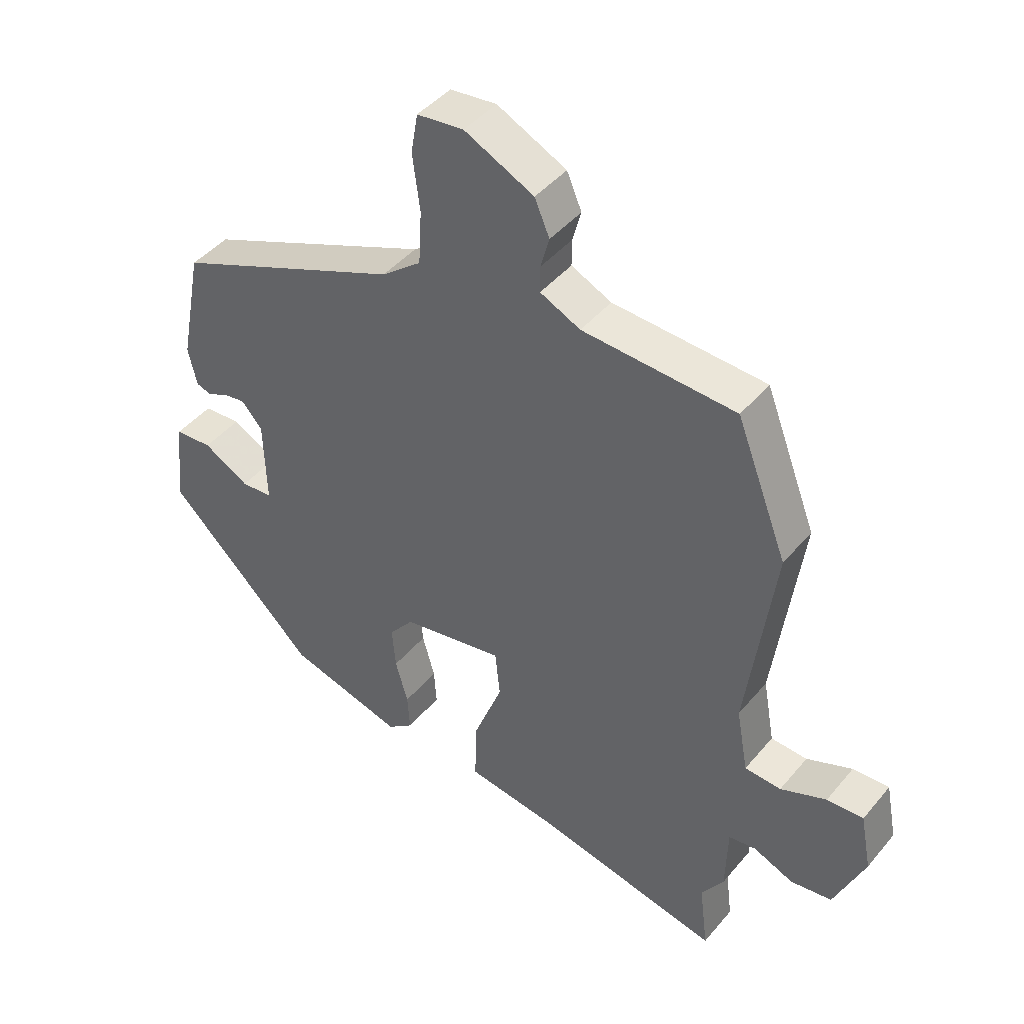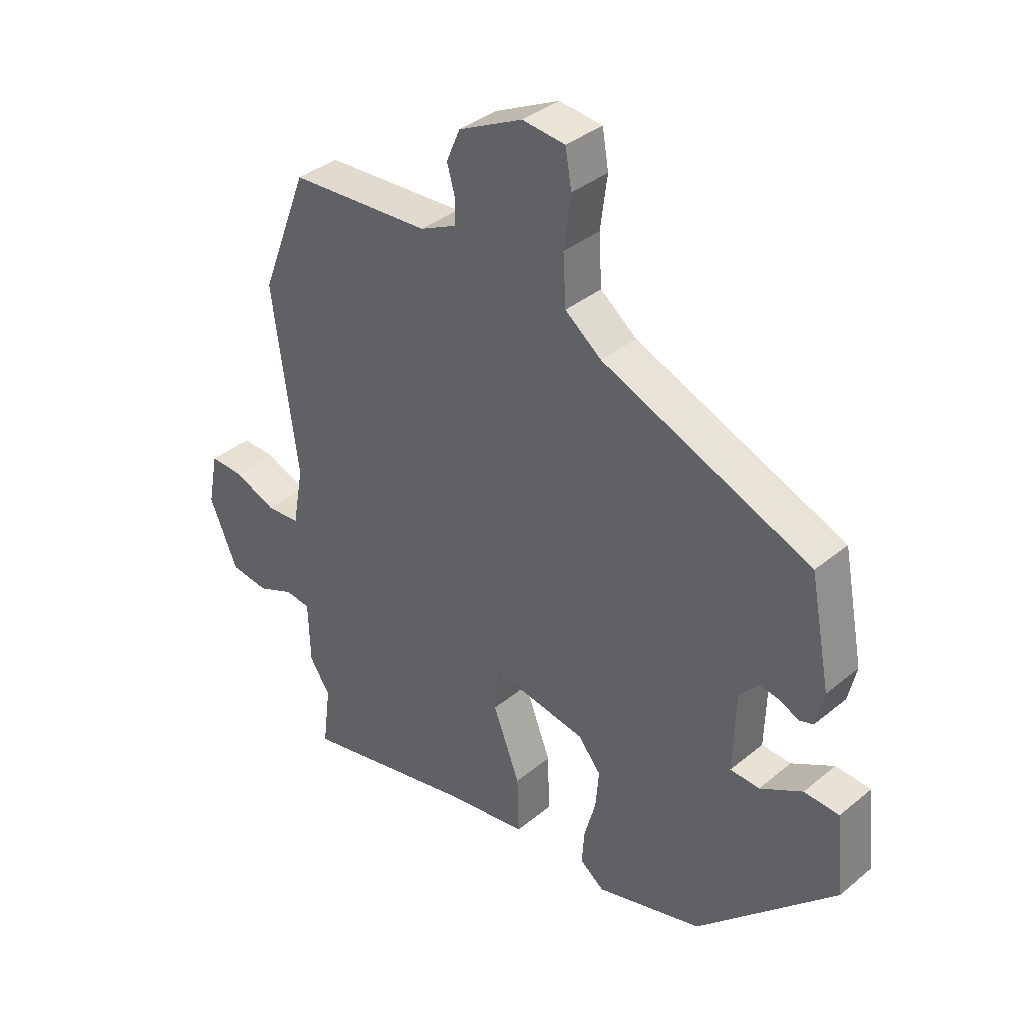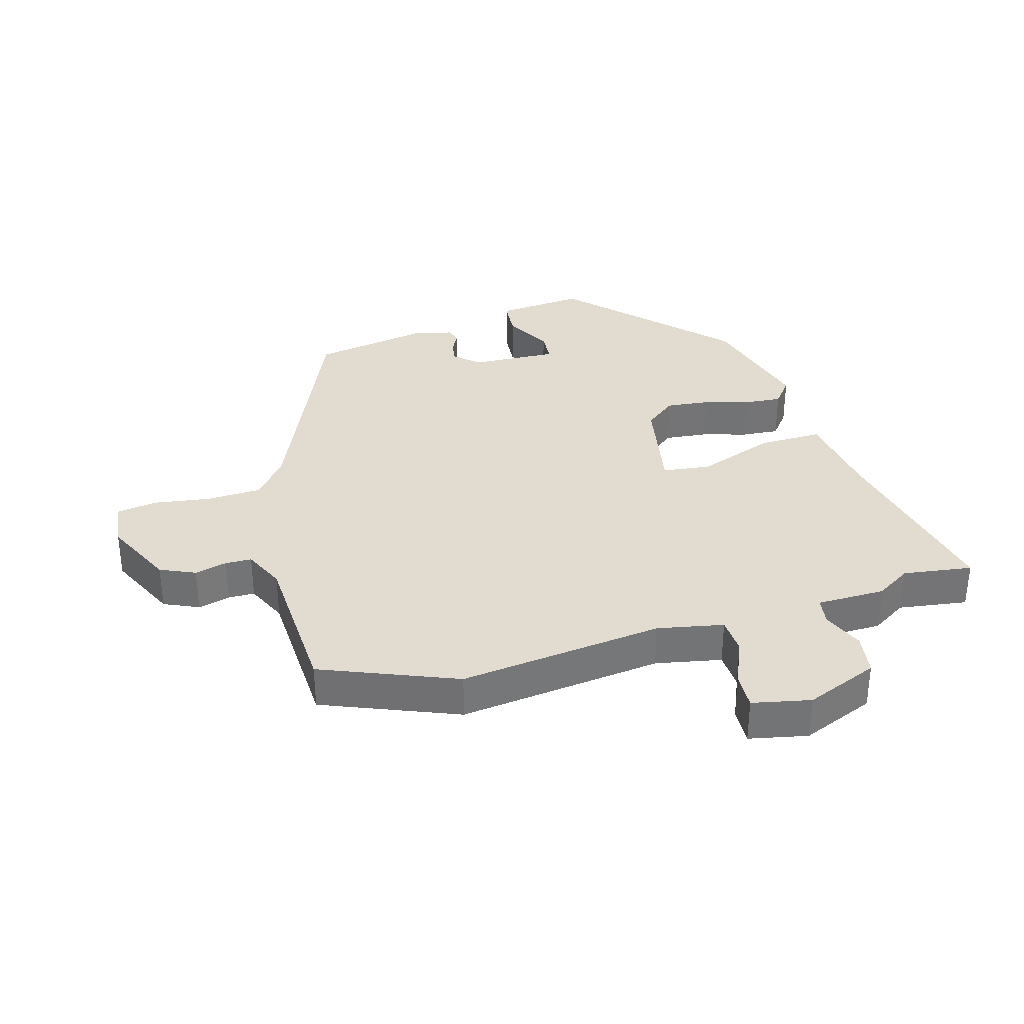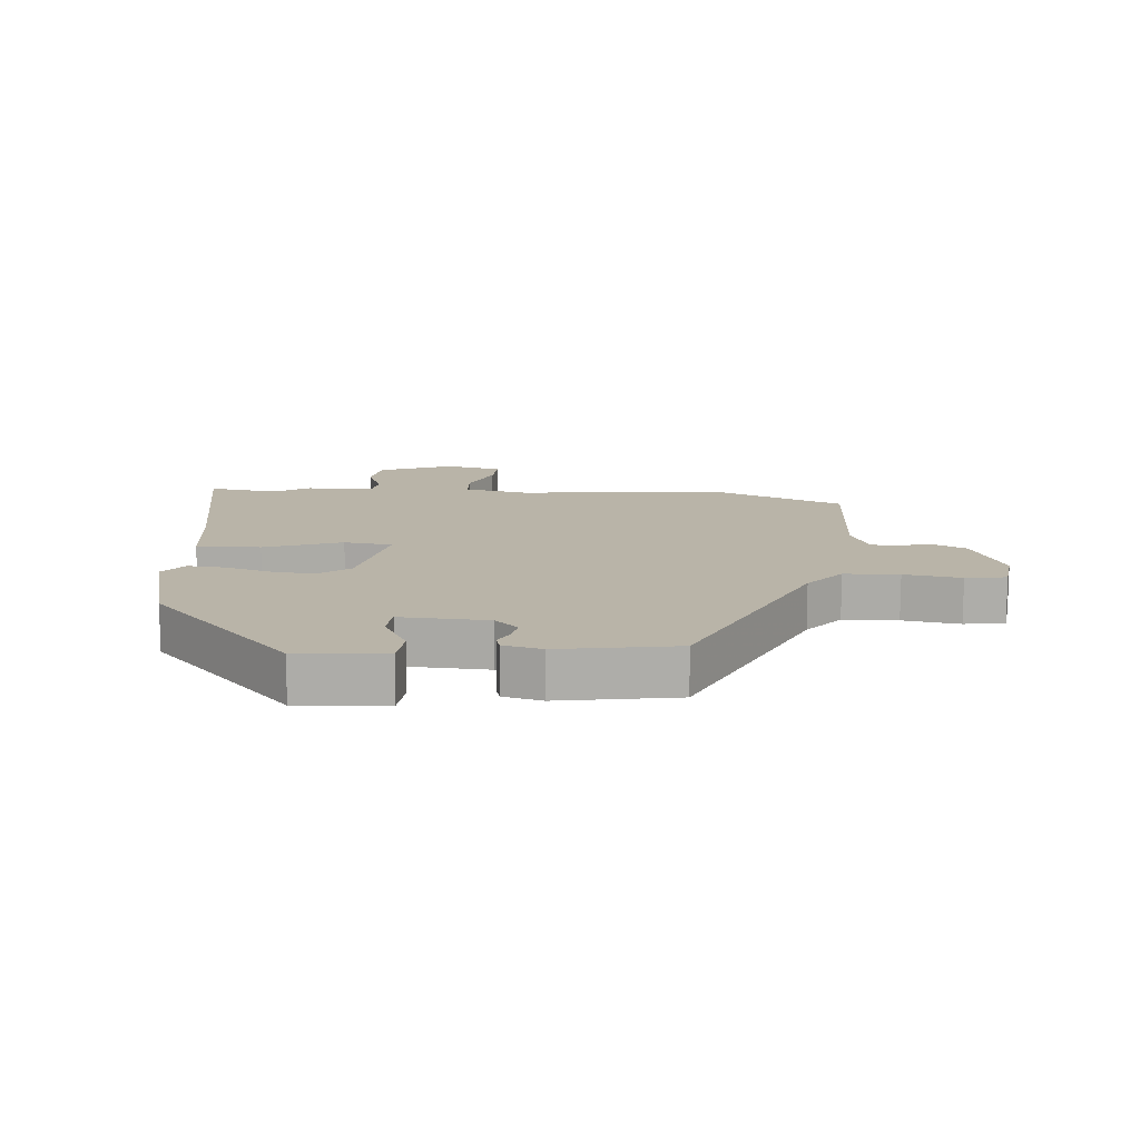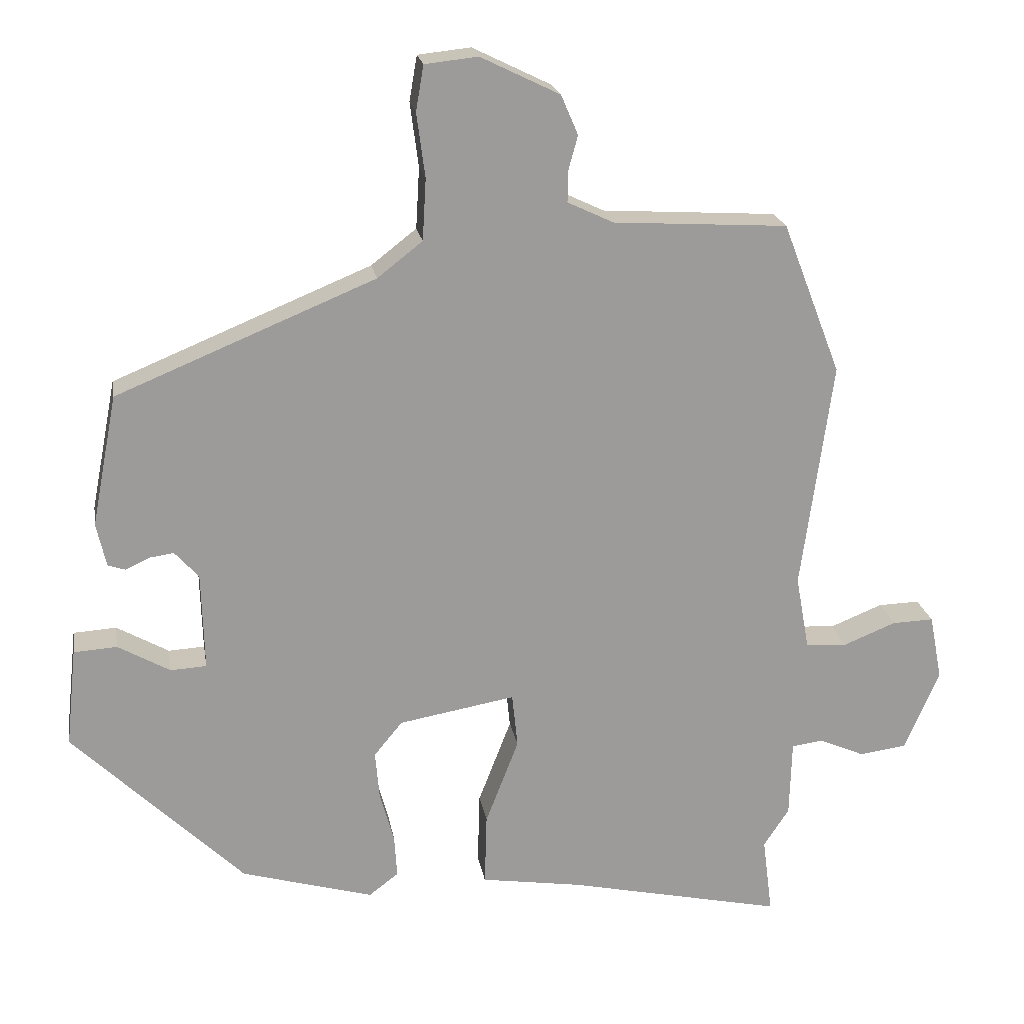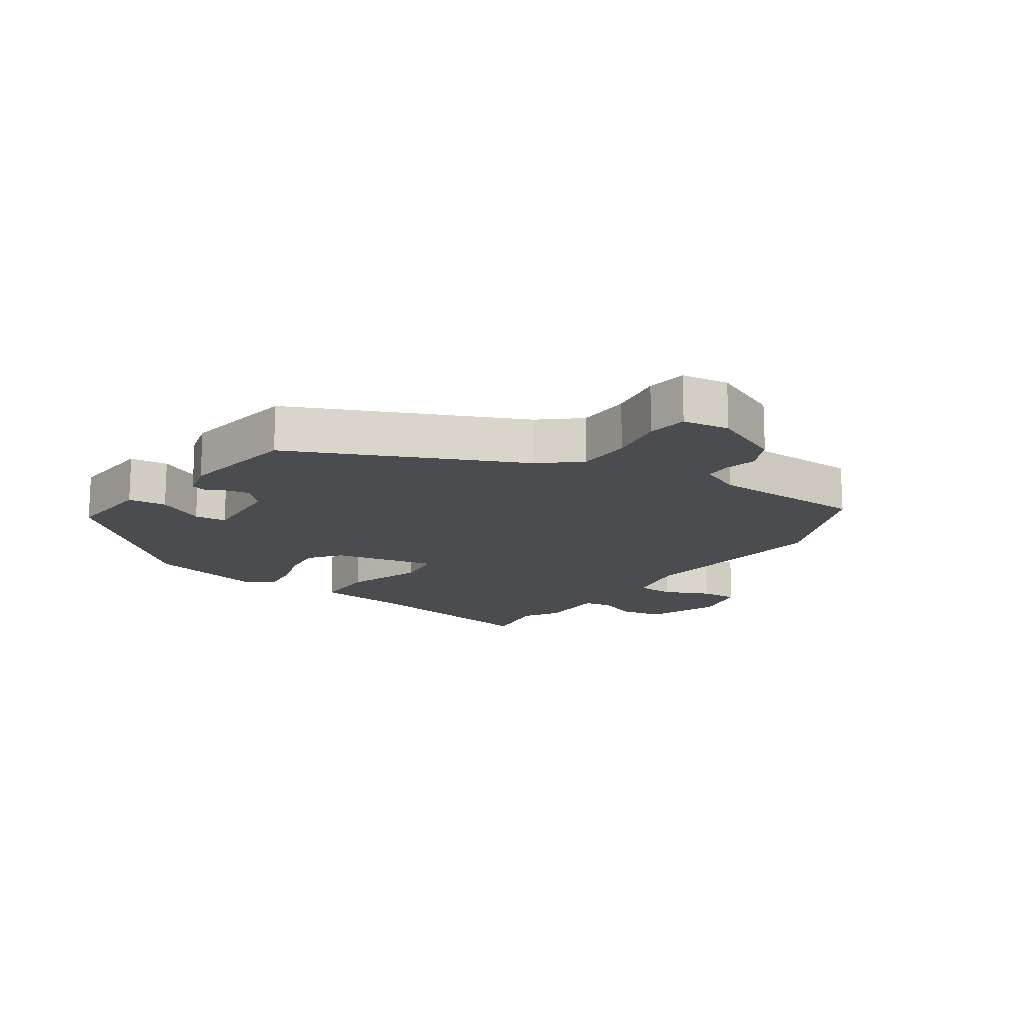
<metadata>
{"format":"obj","ext":"obj","renderer":"f3d","projection":"perspective","resolution":1024,"background":"white","views":[{"elev":43.8,"azim":36.7,"up":"+Z"},{"elev":36.9,"azim":-136.6,"up":"+Z"},{"elev":34.2,"azim":74.9,"up":"+Y"},{"elev":13.3,"azim":-84.0,"up":"+Y"},{"elev":20.7,"azim":-9.4,"up":"+Z"},{"elev":-15.2,"azim":-32.3,"up":"+Y"}]}
</metadata>
<code>
v -0.304 0.07 -0.425
v -0.546 0.07 -0.189
v -0.531 0.07 -0.049
v -0.47 0.07 -0.045
v -0.396 0.07 -0.087
v -0.345 0.07 -0.084
v -0.349 0.07 0.055
v -0.383 0.07 0.093
v -0.418 0.07 0.088
v -0.451 0.07 0.072
v -0.476 0.07 0.08
v -0.49 0.07 0.142
v -0.454 0.07 0.328
v -0.088 0.07 0.479
v -0.024 0.07 0.529
v -0.019 0.07 0.616
v -0.031 0.07 0.707
v -0.02 0.07 0.771
v 0.055 0.07 0.779
v 0.167 0.07 0.724
v 0.191 0.07 0.668
v 0.177 0.07 0.617
v 0.177 0.07 0.575
v 0.242 0.07 0.544
v 0.489 0.07 0.529
v 0.572 0.07 0.314
v 0.528 0.07 -0.01
v 0.547 0.07 -0.115
v 0.606 0.07 -0.119
v 0.68 0.07 -0.089
v 0.739 0.07 -0.087
v 0.757 0.07 -0.18
v 0.708 0.07 -0.295
v 0.641 0.07 -0.304
v 0.576 0.07 -0.276
v 0.532 0.07 -0.282
v 0.529 0.07 -0.391
v 0.493 0.07 -0.446
v 0.507 0.07 -0.556
v 0.202 0.07 -0.49
v 0.058 0.07 -0.468
v 0.061 0.07 -0.366
v 0.108 0.07 -0.244
v 0.1 0.07 -0.167
v -0.065 0.07 -0.196
v -0.105 0.07 -0.245
v -0.099 0.07 -0.314
v -0.079 0.07 -0.386
v -0.075 0.07 -0.446
v -0.117 0.07 -0.478
v -0.304 0 -0.425
v -0.546 0 -0.189
v -0.531 0 -0.049
v -0.47 0 -0.045
v -0.396 0 -0.087
v -0.345 0 -0.084
v -0.349 0 0.055
v -0.383 0 0.093
v -0.418 0 0.088
v -0.451 0 0.072
v -0.476 0 0.08
v -0.49 0 0.142
v -0.454 0 0.328
v -0.088 0 0.479
v -0.024 0 0.529
v -0.019 0 0.616
v -0.031 0 0.707
v -0.02 0 0.771
v 0.055 0 0.779
v 0.167 0 0.724
v 0.191 0 0.668
v 0.177 0 0.617
v 0.177 0 0.575
v 0.242 0 0.544
v 0.489 0 0.529
v 0.572 0 0.314
v 0.528 0 -0.01
v 0.547 0 -0.115
v 0.606 0 -0.119
v 0.68 0 -0.089
v 0.739 0 -0.087
v 0.757 0 -0.18
v 0.708 0 -0.295
v 0.641 0 -0.304
v 0.576 0 -0.276
v 0.532 0 -0.282
v 0.529 0 -0.391
v 0.493 0 -0.446
v 0.507 0 -0.556
v 0.202 0 -0.49
v 0.058 0 -0.468
v 0.061 0 -0.366
v 0.108 0 -0.244
v 0.1 0 -0.167
v -0.065 0 -0.196
v -0.105 0 -0.245
v -0.099 0 -0.314
v -0.079 0 -0.386
v -0.075 0 -0.446
v -0.117 0 -0.478
f 47 48 49 50
f 46 47 50 1
f 45 46 1 2
f 44 45 2
f 40 41 42 43
f 38 39 40 43
f 36 37 38 43
f 35 36 43 44
f 32 33 34 35
f 32 35 44
f 29 30 31 32
f 28 29 32 44
f 27 28 44 2
f 24 25 26 27
f 23 24 27
f 19 20 21 22
f 19 22 23
f 16 17 18 19
f 15 16 19 23
f 14 15 23 27
f 9 10 11 12
f 8 9 12 13
f 7 8 13 14
f 2 3 4 5
f 2 5 6
f 27 2 6
f 6 7 14 27
f 100 99 98 97
f 51 100 97 96
f 52 51 96 95
f 52 95 94
f 93 92 91 90
f 93 90 89 88
f 93 88 87 86
f 94 93 86 85
f 85 84 83 82
f 94 85 82
f 82 81 80 79
f 94 82 79 78
f 52 94 78 77
f 77 76 75 74
f 77 74 73
f 72 71 70 69
f 73 72 69
f 69 68 67 66
f 73 69 66 65
f 77 73 65 64
f 62 61 60 59
f 63 62 59 58
f 64 63 58 57
f 55 54 53 52
f 56 55 52
f 56 52 77
f 77 64 57 56
f 1 51 52 2
f 2 52 53 3
f 3 53 54 4
f 4 54 55 5
f 5 55 56 6
f 6 56 57 7
f 7 57 58 8
f 8 58 59 9
f 9 59 60 10
f 10 60 61 11
f 11 61 62 12
f 12 62 63 13
f 13 63 64 14
f 14 64 65 15
f 15 65 66 16
f 16 66 67 17
f 17 67 68 18
f 18 68 69 19
f 19 69 70 20
f 20 70 71 21
f 21 71 72 22
f 22 72 73 23
f 23 73 74 24
f 24 74 75 25
f 25 75 76 26
f 26 76 77 27
f 27 77 78 28
f 28 78 79 29
f 29 79 80 30
f 30 80 81 31
f 31 81 82 32
f 32 82 83 33
f 33 83 84 34
f 34 84 85 35
f 35 85 86 36
f 36 86 87 37
f 37 87 88 38
f 38 88 89 39
f 39 89 90 40
f 40 90 91 41
f 41 91 92 42
f 42 92 93 43
f 43 93 94 44
f 44 94 95 45
f 45 95 96 46
f 46 96 97 47
f 47 97 98 48
f 48 98 99 49
f 49 99 100 50
f 50 100 51 1

</code>
